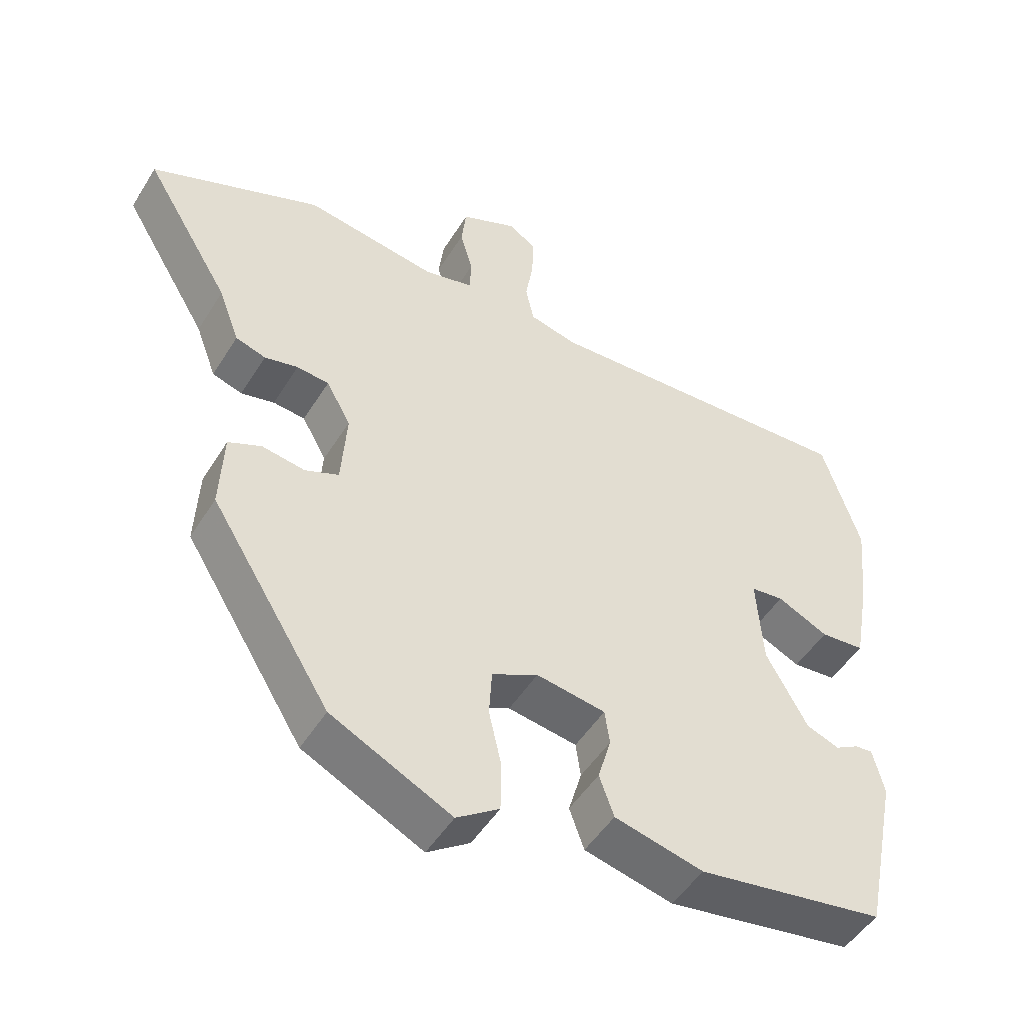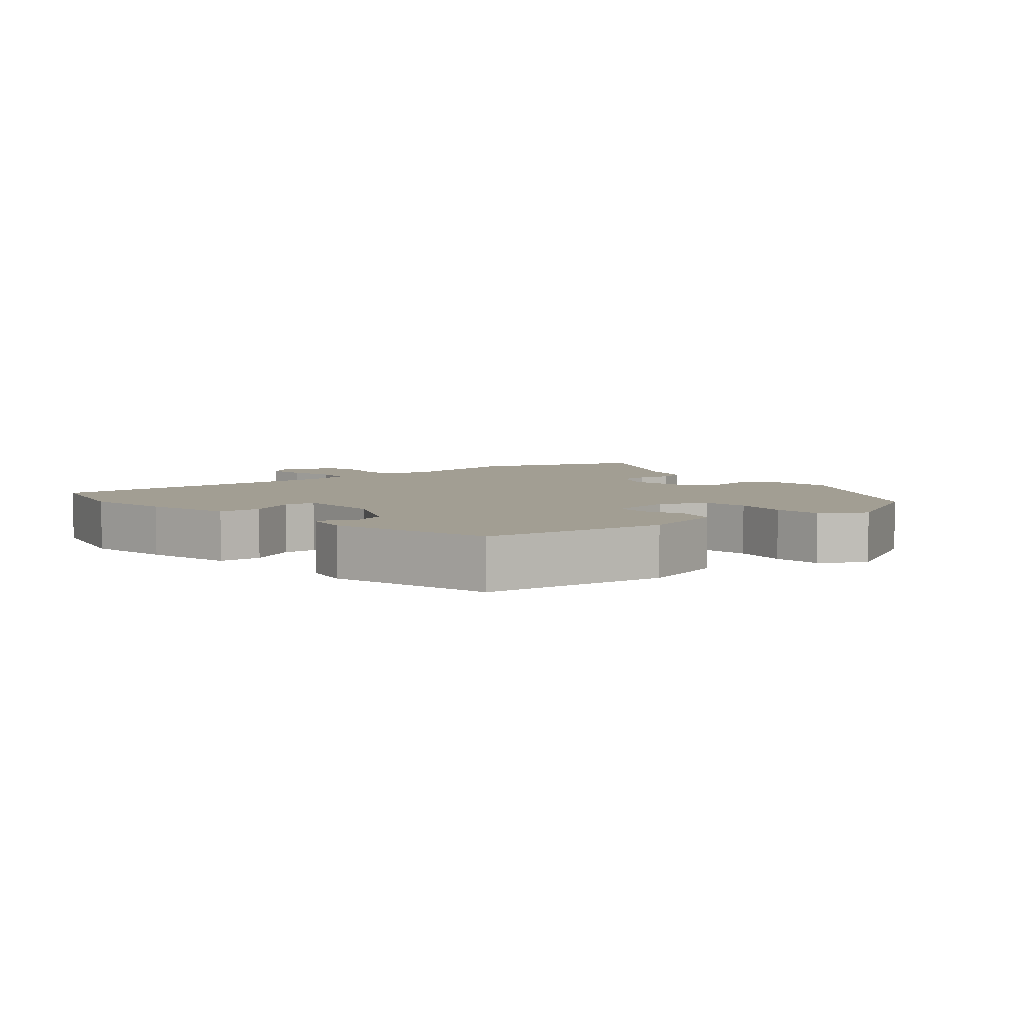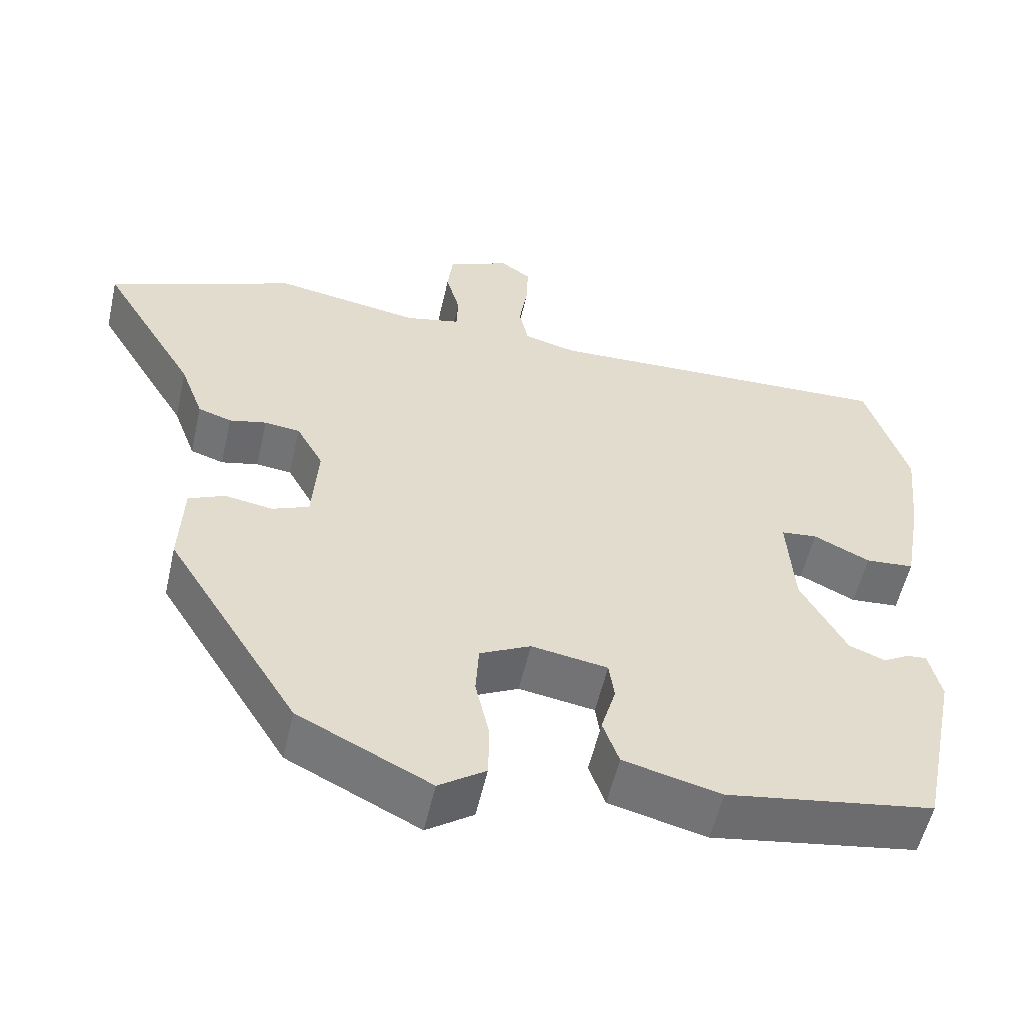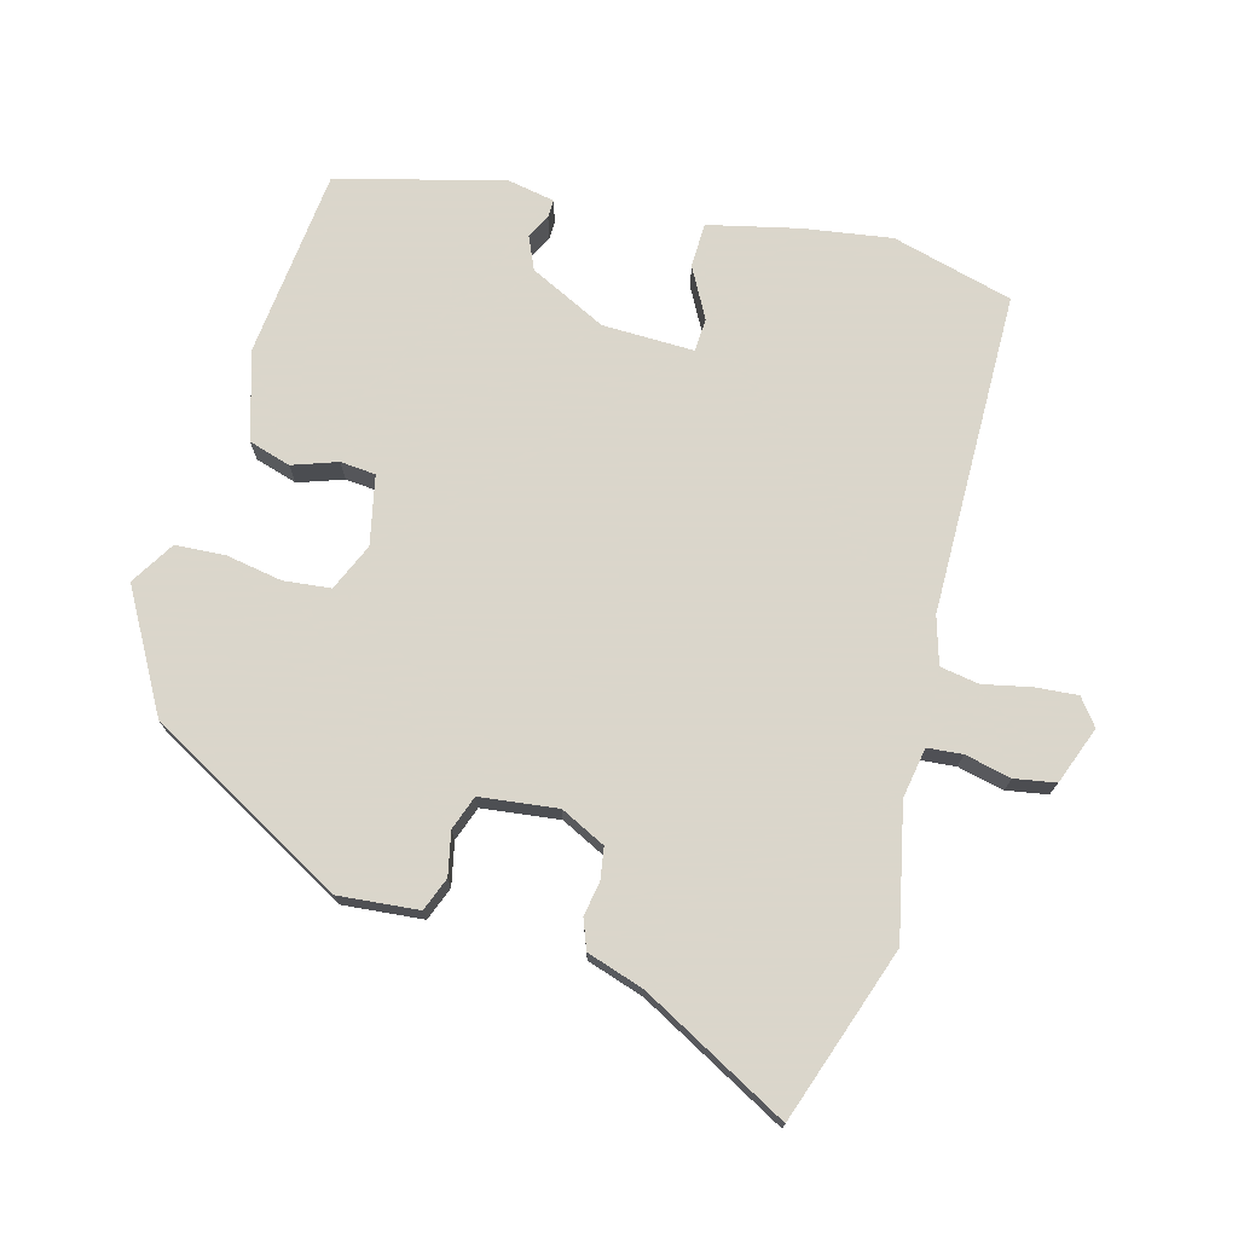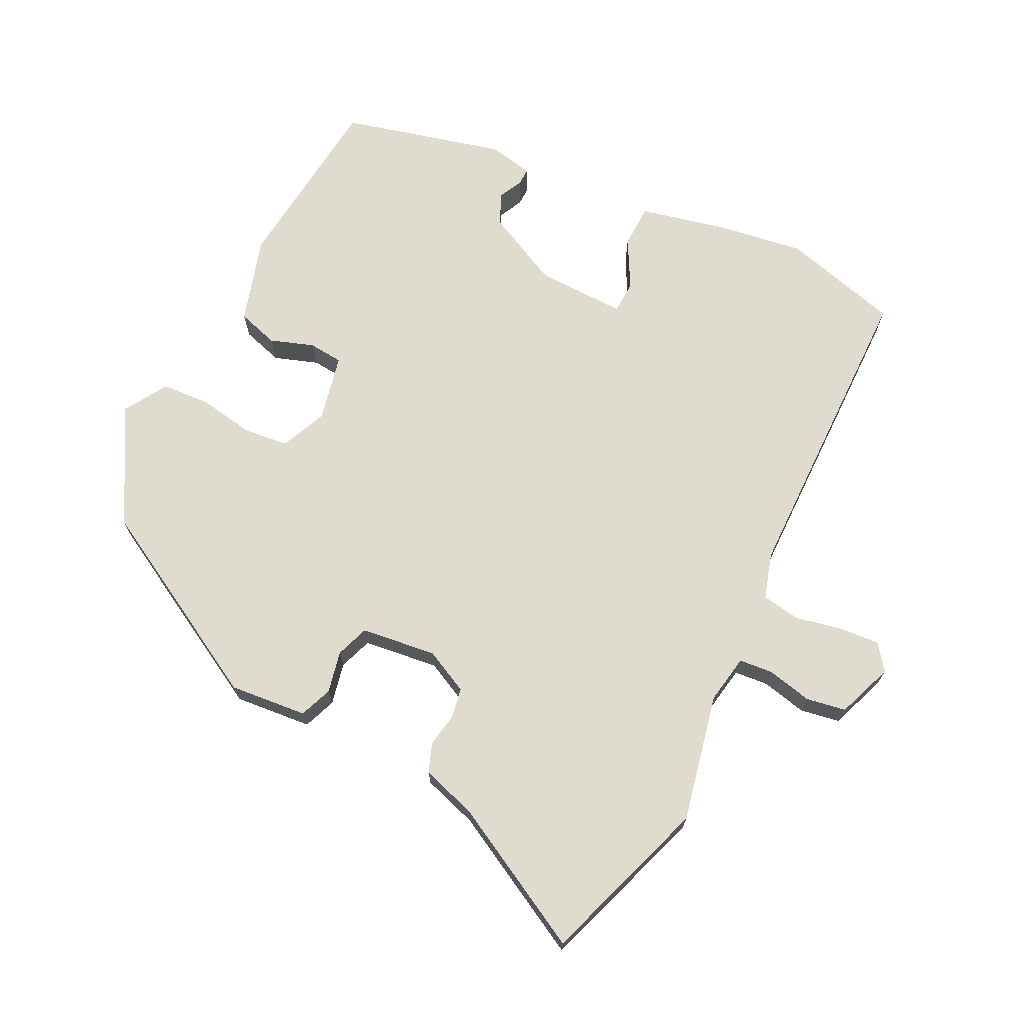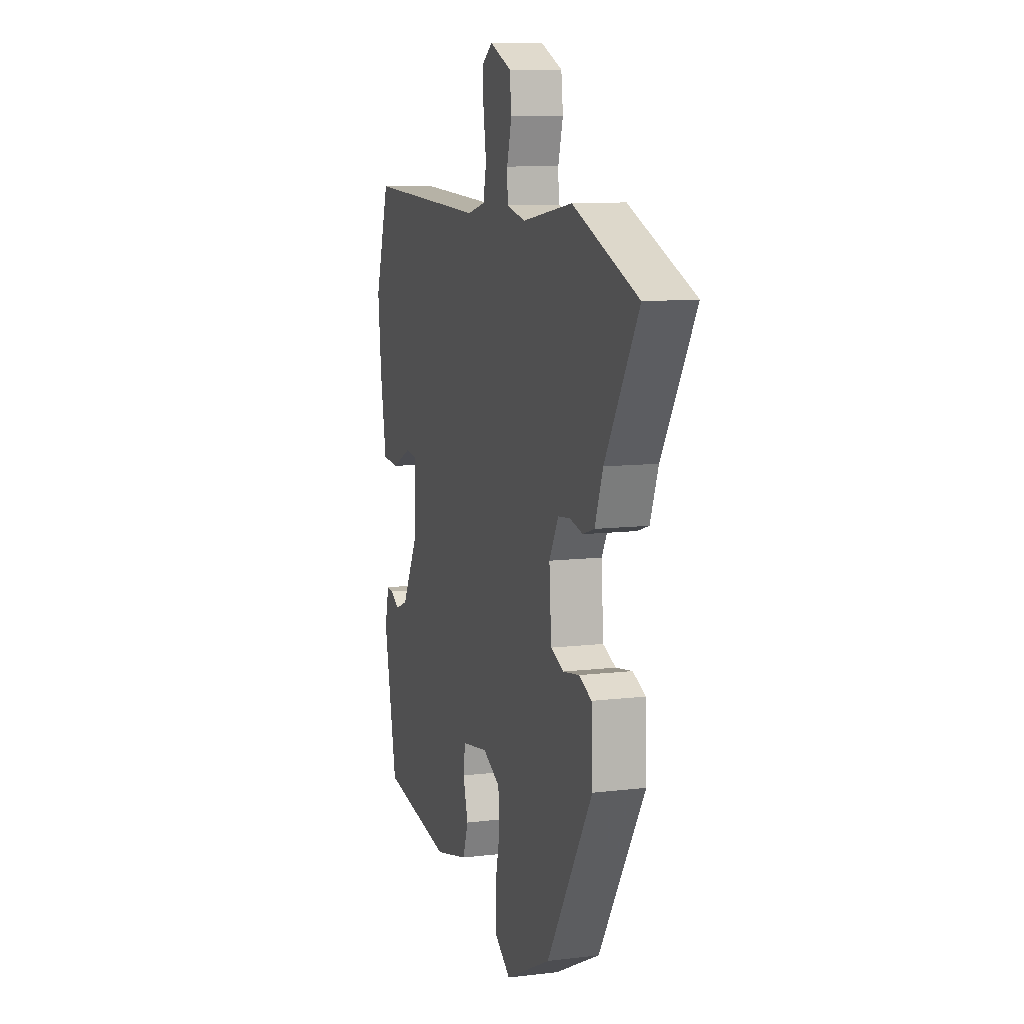
<metadata>
{"format":"obj","ext":"obj","renderer":"f3d","projection":"perspective","resolution":1024,"background":"white","views":[{"elev":-49.1,"azim":-30.6,"up":"+Z"},{"elev":5.1,"azim":137.4,"up":"+Y"},{"elev":-55.3,"azim":-12.7,"up":"+Z"},{"elev":73.7,"azim":-77.6,"up":"+Y"},{"elev":70.4,"azim":-66.5,"up":"+Y"},{"elev":10.0,"azim":-107.3,"up":"+Z"}]}
</metadata>
<code>
v 0.469 0.07 -0.418
v 0.201 0.07 -0.46
v 0.074 0.07 -0.429
v 0.053 0.07 -0.37
v 0.072 0.07 -0.305
v 0.065 0.07 -0.255
v -0.034 0.07 -0.239
v -0.1 0.07 -0.272
v -0.104 0.07 -0.339
v -0.086 0.07 -0.419
v -0.087 0.07 -0.49
v -0.148 0.07 -0.532
v -0.32 0.07 -0.447
v -0.492 0.07 -0.171
v -0.487 0.07 -0.057
v -0.44 0.07 -0.036
v -0.378 0.07 -0.046
v -0.33 0.07 -0.026
v -0.322 0.07 0.085
v -0.357 0.07 0.148
v -0.403 0.07 0.153
v -0.451 0.07 0.142
v -0.494 0.07 0.156
v -0.524 0.07 0.236
v -0.648 0.07 0.441
v -0.404 0.07 0.538
v -0.215 0.07 0.507
v -0.144 0.07 0.523
v -0.142 0.07 0.573
v -0.16 0.07 0.638
v -0.153 0.07 0.697
v -0.072 0.07 0.732
v -0.033 0.07 0.705
v -0.035 0.07 0.645
v -0.046 0.07 0.576
v -0.034 0.07 0.521
v 0.034 0.07 0.504
v 0.493 0.07 0.522
v 0.547 0.07 0.352
v 0.534 0.07 0.225
v 0.511 0.07 0.096
v 0.448 0.07 0.091
v 0.375 0.07 0.126
v 0.328 0.07 0.121
v 0.337 0.07 -0.009
v 0.396 0.07 -0.116
v 0.443 0.07 -0.134
v 0.477 0.07 -0.115
v 0.502 0.07 -0.113
v 0.518 0.07 -0.179
v 0.469 0 -0.418
v 0.201 0 -0.46
v 0.074 0 -0.429
v 0.053 0 -0.37
v 0.072 0 -0.305
v 0.065 0 -0.255
v -0.034 0 -0.239
v -0.1 0 -0.272
v -0.104 0 -0.339
v -0.086 0 -0.419
v -0.087 0 -0.49
v -0.148 0 -0.532
v -0.32 0 -0.447
v -0.492 0 -0.171
v -0.487 0 -0.057
v -0.44 0 -0.036
v -0.378 0 -0.046
v -0.33 0 -0.026
v -0.322 0 0.085
v -0.357 0 0.148
v -0.403 0 0.153
v -0.451 0 0.142
v -0.494 0 0.156
v -0.524 0 0.236
v -0.648 0 0.441
v -0.404 0 0.538
v -0.215 0 0.507
v -0.144 0 0.523
v -0.142 0 0.573
v -0.16 0 0.638
v -0.153 0 0.697
v -0.072 0 0.732
v -0.033 0 0.705
v -0.035 0 0.645
v -0.046 0 0.576
v -0.034 0 0.521
v 0.034 0 0.504
v 0.493 0 0.522
v 0.547 0 0.352
v 0.534 0 0.225
v 0.511 0 0.096
v 0.448 0 0.091
v 0.375 0 0.126
v 0.328 0 0.121
v 0.337 0 -0.009
v 0.396 0 -0.116
v 0.443 0 -0.134
v 0.477 0 -0.115
v 0.502 0 -0.113
v 0.518 0 -0.179
f 2 3 4
f 1 2 4
f 50 1 4
f 49 50 4
f 48 49 4
f 47 48 4
f 46 47 4 5
f 45 46 5 6
f 44 45 6 7
f 41 42 43
f 40 41 43
f 39 40 43
f 38 39 43
f 37 38 43
f 36 37 43 44
f 33 34 35
f 32 33 35
f 31 32 35
f 30 31 35
f 29 30 35
f 28 29 35 36
f 44 7 8
f 36 44 8
f 28 36 8
f 27 28 8
f 24 25 26 27
f 23 24 27
f 22 23 27
f 21 22 27
f 15 16 17
f 14 15 17
f 13 14 17
f 12 13 17
f 11 12 17
f 10 11 17
f 9 10 17
f 9 17 18
f 8 9 18 19
f 20 21 27
f 8 19 20 27
f 54 53 52
f 54 52 51
f 54 51 100
f 54 100 99
f 54 99 98
f 54 98 97
f 55 54 97 96
f 56 55 96 95
f 57 56 95 94
f 93 92 91
f 93 91 90
f 93 90 89
f 93 89 88
f 93 88 87
f 94 93 87 86
f 85 84 83
f 85 83 82
f 85 82 81
f 85 81 80
f 85 80 79
f 86 85 79 78
f 58 57 94
f 58 94 86
f 58 86 78
f 58 78 77
f 77 76 75 74
f 77 74 73
f 77 73 72
f 77 72 71
f 67 66 65
f 67 65 64
f 67 64 63
f 67 63 62
f 67 62 61
f 67 61 60
f 67 60 59
f 68 67 59
f 69 68 59 58
f 77 71 70
f 77 70 69 58
f 1 51 52 2
f 2 52 53 3
f 3 53 54 4
f 4 54 55 5
f 5 55 56 6
f 6 56 57 7
f 7 57 58 8
f 8 58 59 9
f 9 59 60 10
f 10 60 61 11
f 11 61 62 12
f 12 62 63 13
f 13 63 64 14
f 14 64 65 15
f 15 65 66 16
f 16 66 67 17
f 17 67 68 18
f 18 68 69 19
f 19 69 70 20
f 20 70 71 21
f 21 71 72 22
f 22 72 73 23
f 23 73 74 24
f 24 74 75 25
f 25 75 76 26
f 26 76 77 27
f 27 77 78 28
f 28 78 79 29
f 29 79 80 30
f 30 80 81 31
f 31 81 82 32
f 32 82 83 33
f 33 83 84 34
f 34 84 85 35
f 35 85 86 36
f 36 86 87 37
f 37 87 88 38
f 38 88 89 39
f 39 89 90 40
f 40 90 91 41
f 41 91 92 42
f 42 92 93 43
f 43 93 94 44
f 44 94 95 45
f 45 95 96 46
f 46 96 97 47
f 47 97 98 48
f 48 98 99 49
f 49 99 100 50
f 50 100 51 1

</code>
